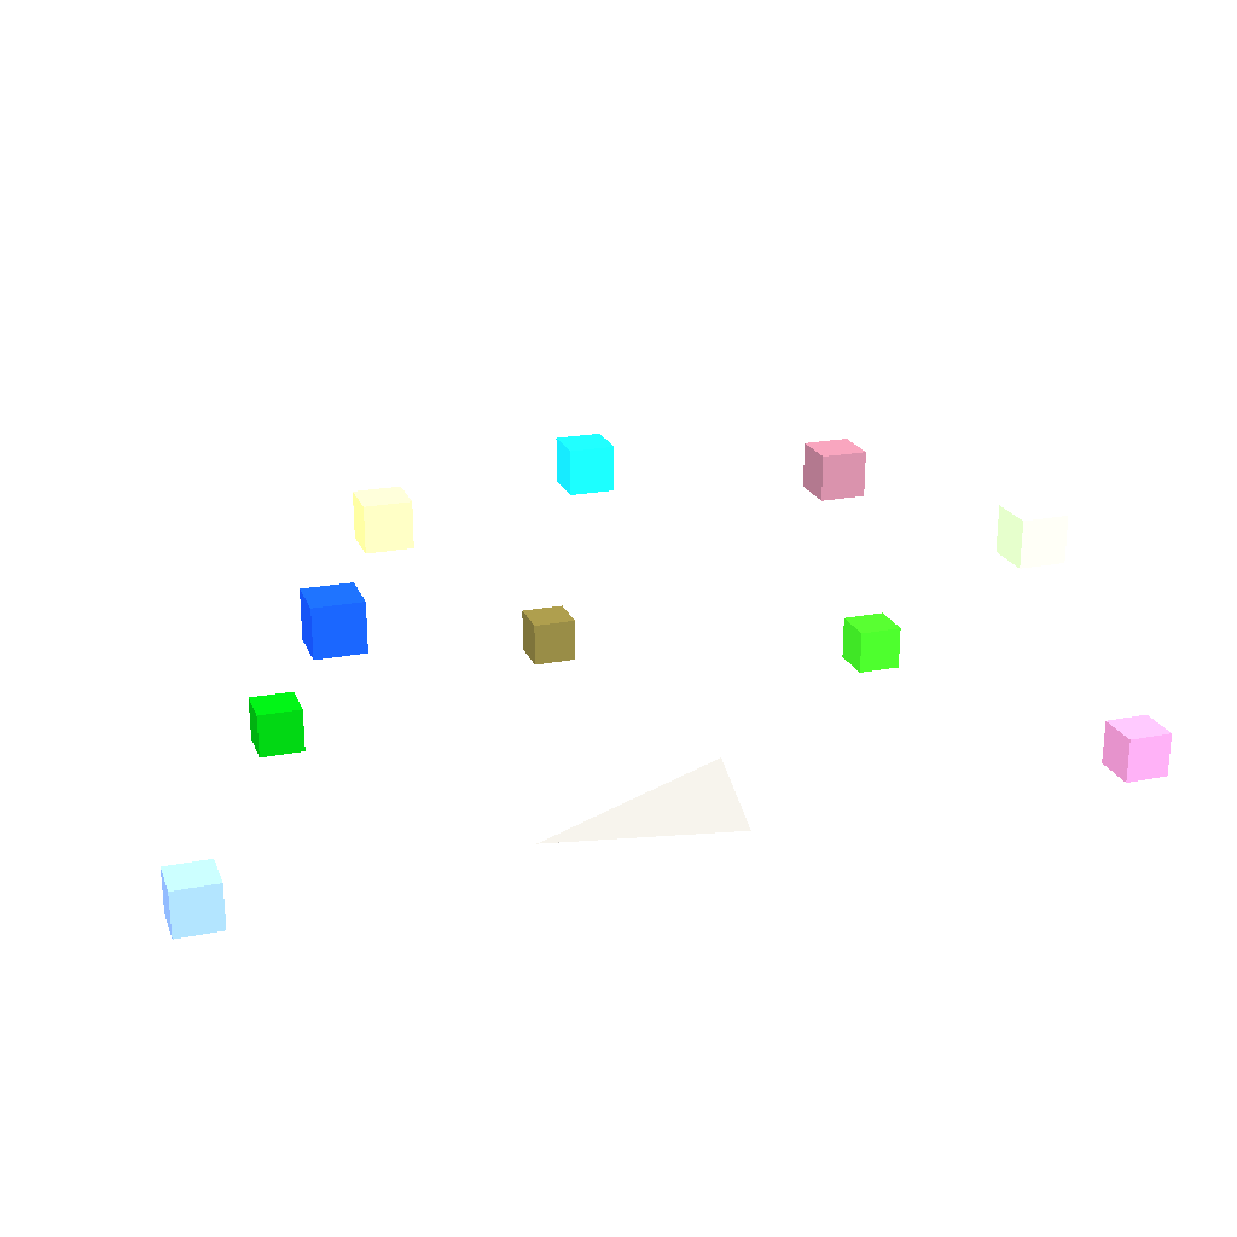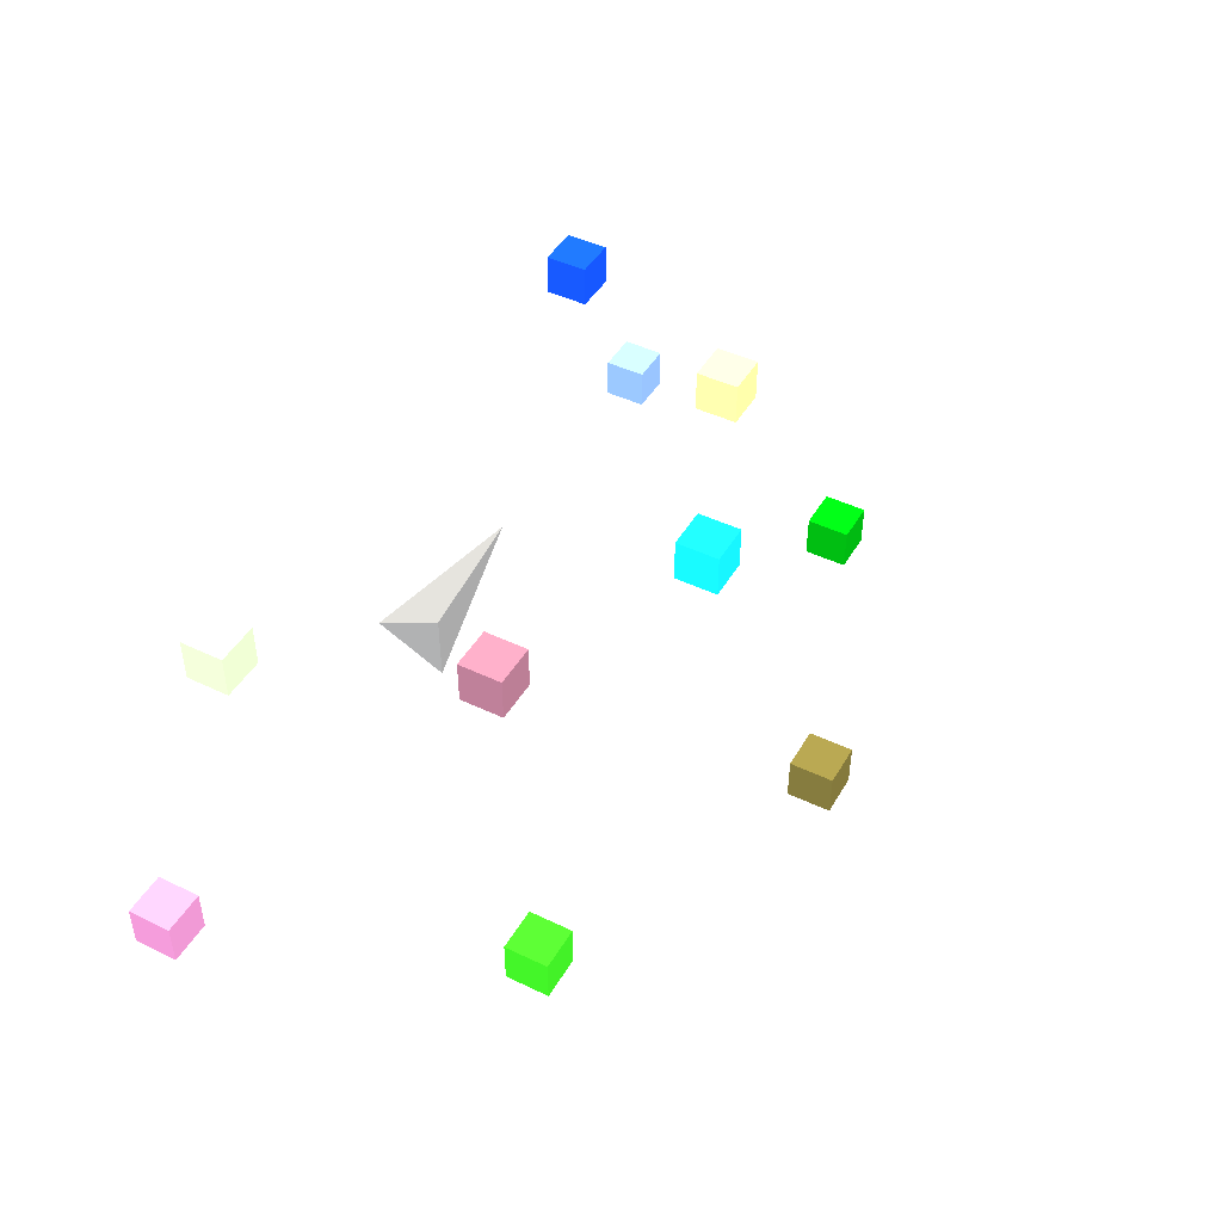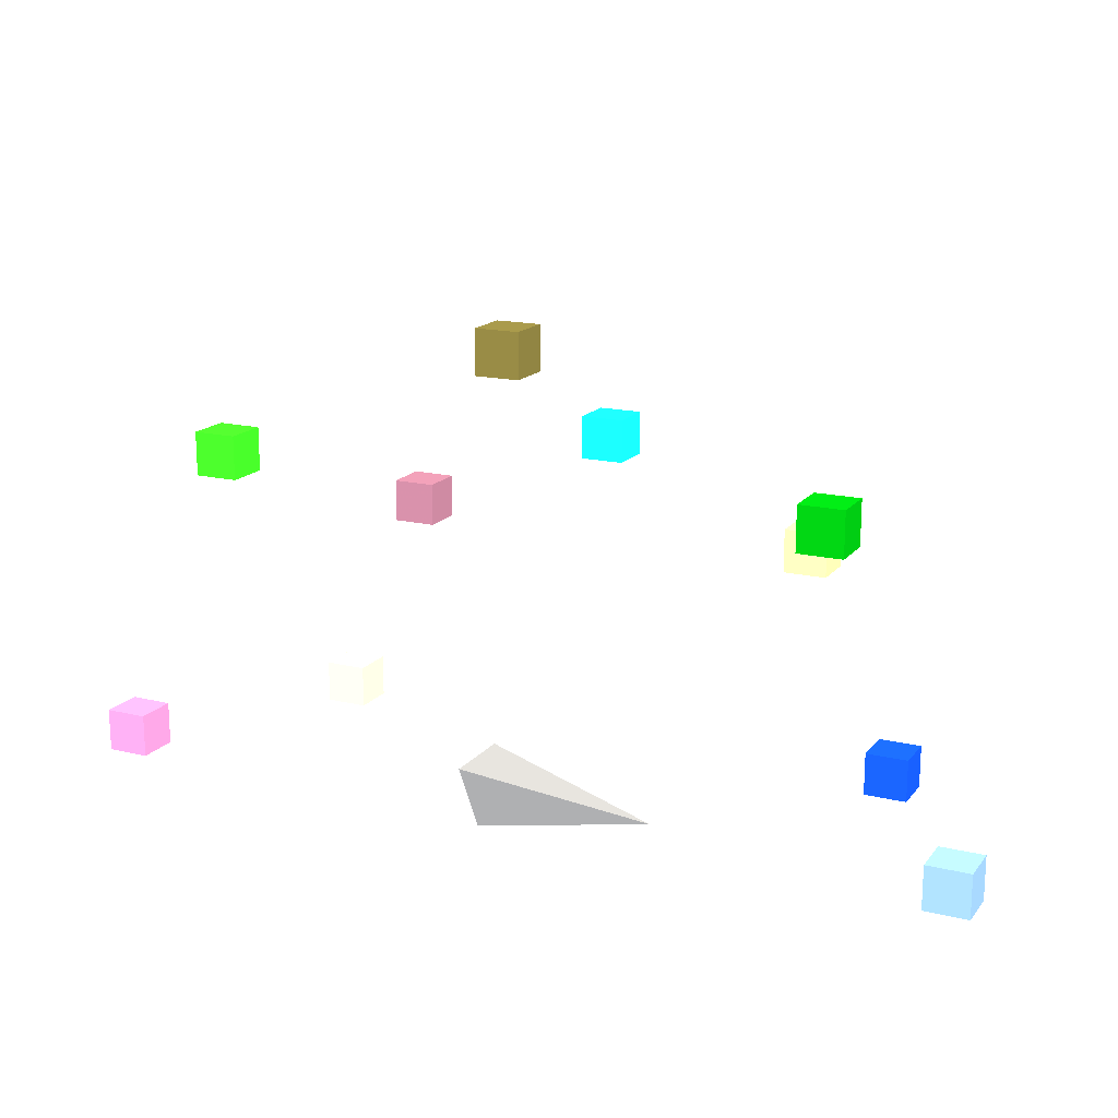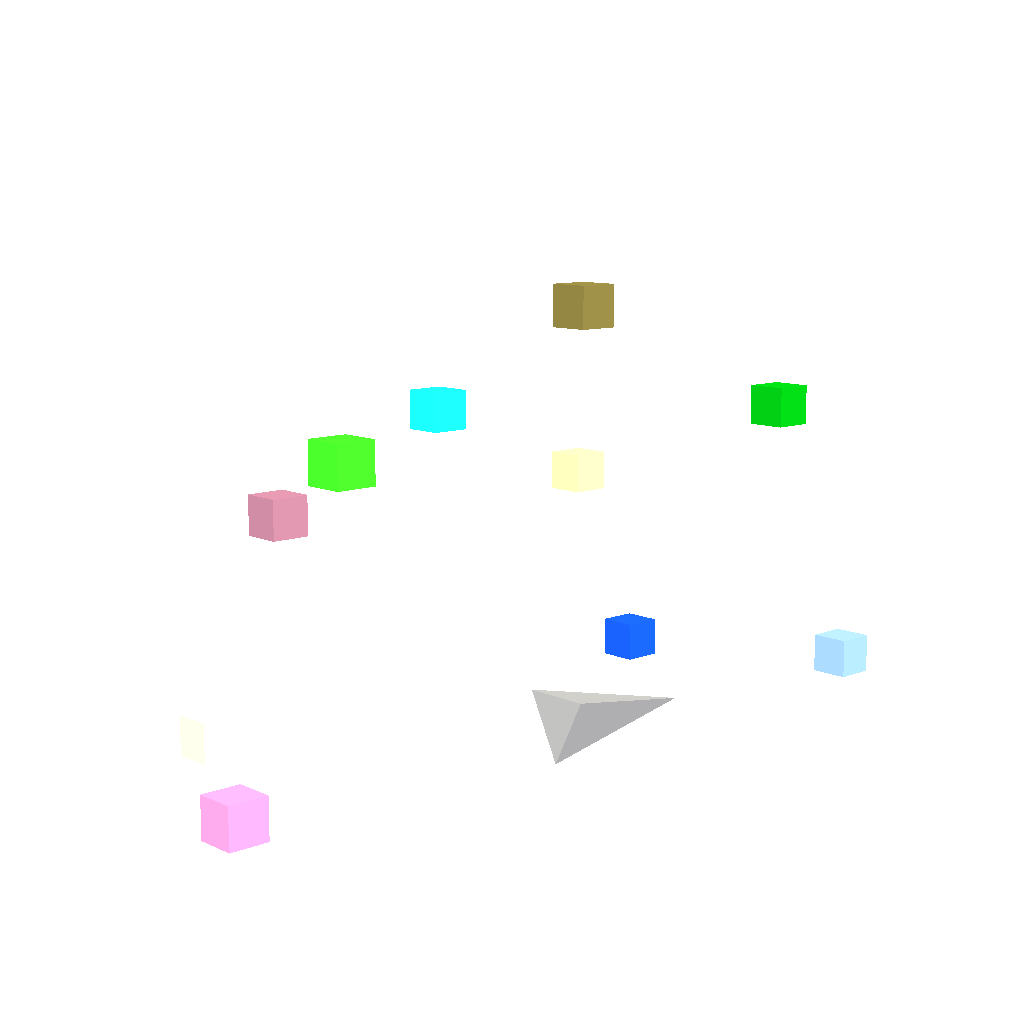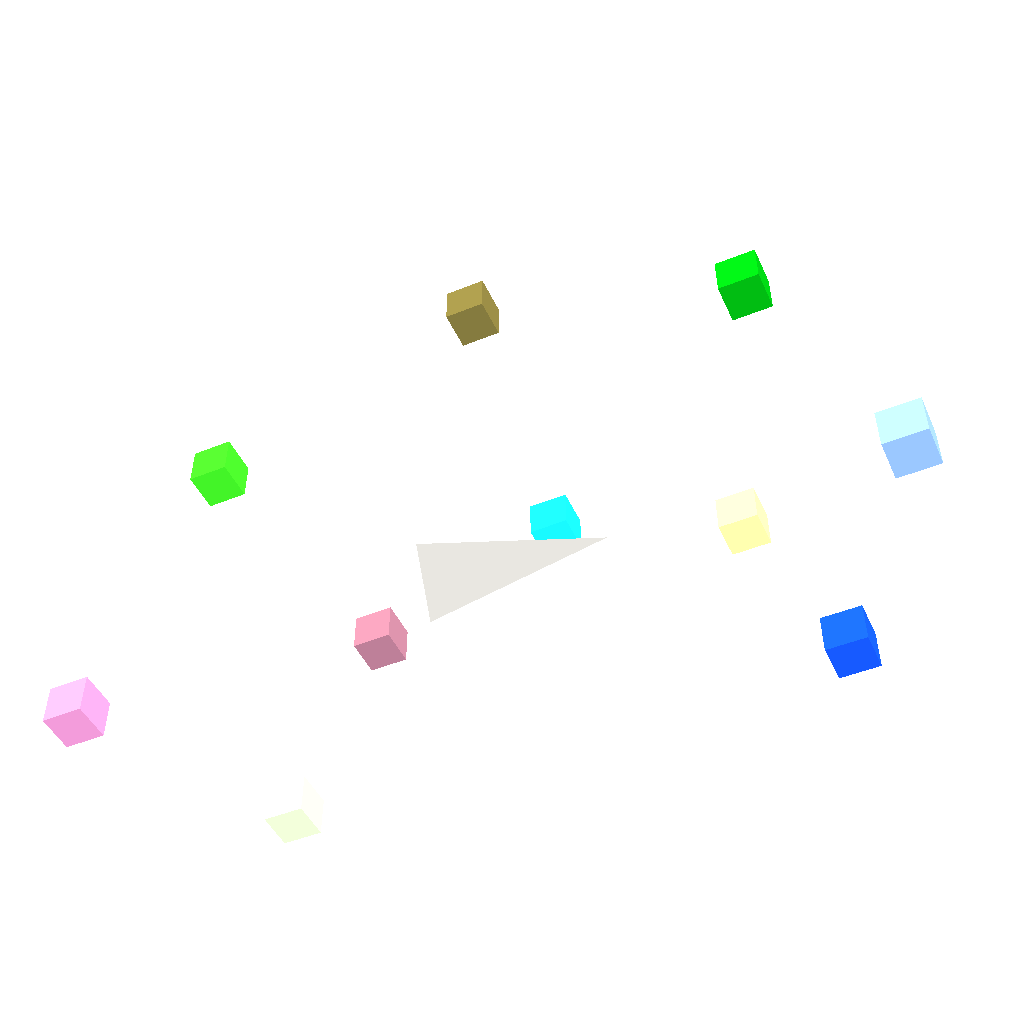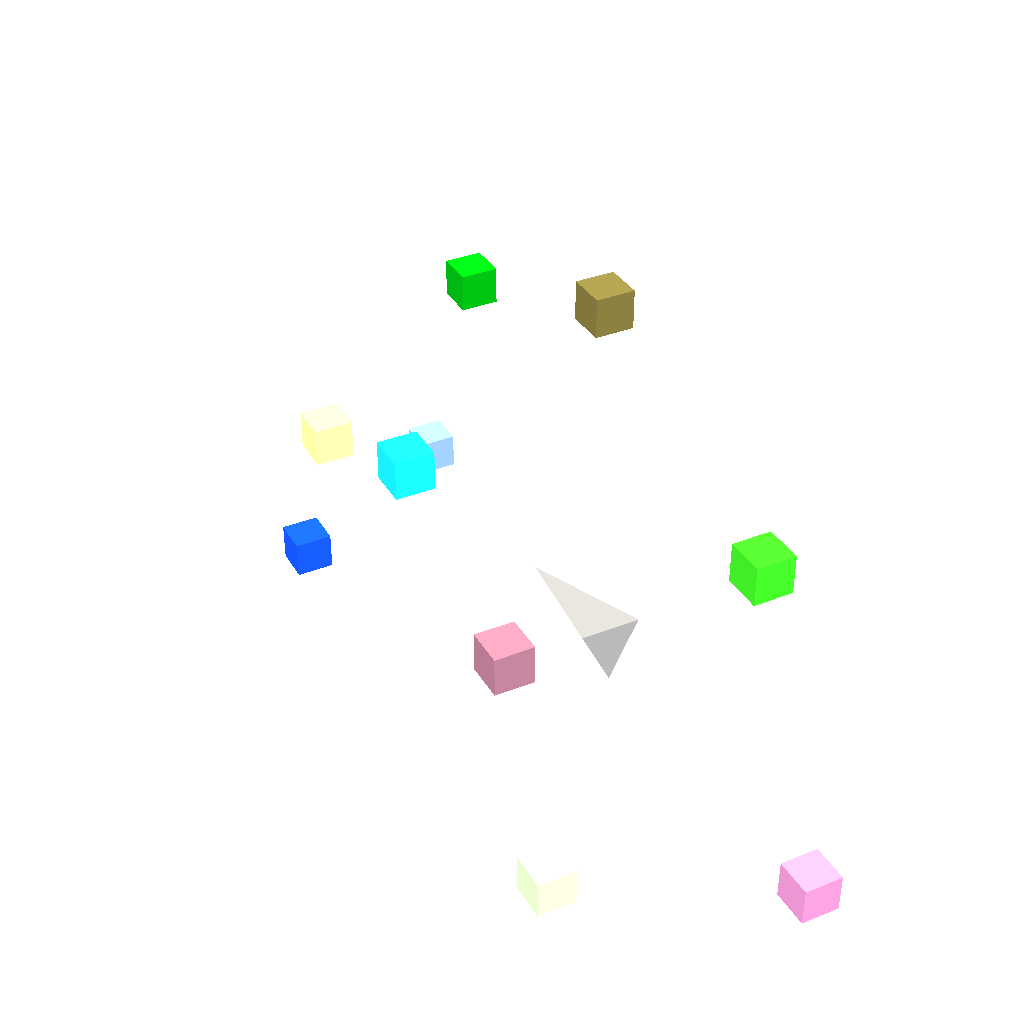
<metadata>
{"format":"obj","ext":"obj","renderer":"f3d","projection":"perspective","resolution":1024,"background":"white","views":[{"elev":22.3,"azim":161.2,"up":"+Y"},{"elev":45.4,"azim":-61.1,"up":"+Y"},{"elev":16.6,"azim":25.9,"up":"+Z"},{"elev":10.4,"azim":-42.7,"up":"+Z"},{"elev":-48.2,"azim":24.4,"up":"+Z"},{"elev":36.0,"azim":-117.3,"up":"+Z"}]}
</metadata>
<code>
v -0.25 0 -0.25 128 128 128
v -0.25 0.25 0.25 128 128 128
v -0.25 -0.25 0.25 128 128 128
v 1 0 0 128 128 128
v 1.977 1.41 -0.15 254.1 236.2 232.6
v 2.277 1.41 -0.15 254.1 236.2 232.6
v 2.277 1.71 -0.15 254.1 236.2 232.6
v 1.977 1.71 -0.15 254.1 236.2 232.6
v 1.977 1.41 0.15 254.1 236.2 232.6
v 2.277 1.41 0.15 254.1 236.2 232.6
v 2.277 1.71 0.15 254.1 236.2 232.6
v 1.977 1.71 0.15 254.1 236.2 232.6
f 5 6 7
f 5 7 8
f 9 10 11
f 9 11 12
f 5 6 10
f 5 10 9
f 7 8 12
f 7 12 11
f 6 7 11
f 6 11 10
f 8 5 9
f 8 9 12
v 1.35 1.41 1.35 252.8 219.7 216.3
v 1.65 1.41 1.35 252.8 219.7 216.3
v 1.65 1.71 1.35 252.8 219.7 216.3
v 1.35 1.71 1.35 252.8 219.7 216.3
v 1.35 1.41 1.65 252.8 219.7 216.3
v 1.65 1.41 1.65 252.8 219.7 216.3
v 1.65 1.71 1.65 252.8 219.7 216.3
v 1.35 1.71 1.65 252.8 219.7 216.3
f 13 14 15
f 13 15 16
f 17 18 19
f 17 19 20
f 13 14 18
f 13 18 17
f 15 16 20
f 15 20 19
f 14 15 19
f 14 19 18
f 16 13 17
f 16 17 20
v -0.15 1.41 1.977 252.1 198.5 193.6
v 0.15 1.41 1.977 252.1 198.5 193.6
v 0.15 1.71 1.977 252.1 198.5 193.6
v -0.15 1.71 1.977 252.1 198.5 193.6
v -0.15 1.41 2.277 252.1 198.5 193.6
v 0.15 1.41 2.277 252.1 198.5 193.6
v 0.15 1.71 2.277 252.1 198.5 193.6
v -0.15 1.71 2.277 252.1 198.5 193.6
f 21 22 23
f 21 23 24
f 25 26 27
f 25 27 28
f 21 22 26
f 21 26 25
f 23 24 28
f 23 28 27
f 22 23 27
f 22 27 26
f 24 21 25
f 24 25 28
v -1.65 1.41 1.35 252.5 211.2 207.2
v -1.35 1.41 1.35 252.5 211.2 207.2
v -1.35 1.71 1.35 252.5 211.2 207.2
v -1.65 1.71 1.35 252.5 211.2 207.2
v -1.65 1.41 1.65 252.5 211.2 207.2
v -1.35 1.41 1.65 252.5 211.2 207.2
v -1.35 1.71 1.65 252.5 211.2 207.2
v -1.65 1.71 1.65 252.5 211.2 207.2
f 29 30 31
f 29 31 32
f 33 34 35
f 33 35 36
f 29 30 34
f 29 34 33
f 31 32 36
f 31 36 35
f 30 31 35
f 30 35 34
f 32 29 33
f 32 33 36
v -2.277 1.41 -0.15 253.7 231.8 228.5
v -1.977 1.41 -0.15 253.7 231.8 228.5
v -1.977 1.71 -0.15 253.7 231.8 228.5
v -2.277 1.71 -0.15 253.7 231.8 228.5
v -2.277 1.41 0.15 253.7 231.8 228.5
v -1.977 1.41 0.15 253.7 231.8 228.5
v -1.977 1.71 0.15 253.7 231.8 228.5
v -2.277 1.71 0.15 253.7 231.8 228.5
f 37 38 39
f 37 39 40
f 41 42 43
f 41 43 44
f 37 38 42
f 37 42 41
f 39 40 44
f 39 44 43
f 38 39 43
f 38 43 42
f 40 37 41
f 40 41 44
v 2.85 -0.15 -0.15 254.4 240.5 236.8
v 3.15 -0.15 -0.15 254.4 240.5 236.8
v 3.15 0.15 -0.15 254.4 240.5 236.8
v 2.85 0.15 -0.15 254.4 240.5 236.8
v 2.85 -0.15 0.15 254.4 240.5 236.8
v 3.15 -0.15 0.15 254.4 240.5 236.8
v 3.15 0.15 0.15 254.4 240.5 236.8
v 2.85 0.15 0.15 254.4 240.5 236.8
f 45 46 47
f 45 47 48
f 49 50 51
f 49 51 52
f 45 46 50
f 45 50 49
f 47 48 52
f 47 52 51
f 46 47 51
f 46 51 50
f 48 45 49
f 48 49 52
v 1.977 -0.15 1.977 254 235.5 232
v 2.277 -0.15 1.977 254 235.5 232
v 2.277 0.15 1.977 254 235.5 232
v 1.977 0.15 1.977 254 235.5 232
v 1.977 -0.15 2.277 254 235.5 232
v 2.277 -0.15 2.277 254 235.5 232
v 2.277 0.15 2.277 254 235.5 232
v 1.977 0.15 2.277 254 235.5 232
f 53 54 55
f 53 55 56
f 57 58 59
f 57 59 60
f 53 54 58
f 53 58 57
f 55 56 60
f 55 60 59
f 54 55 59
f 54 59 58
f 56 53 57
f 56 57 60
v -0.15 -0.15 2.85 253.4 228.2 225.1
v 0.15 -0.15 2.85 253.4 228.2 225.1
v 0.15 0.15 2.85 253.4 228.2 225.1
v -0.15 0.15 2.85 253.4 228.2 225.1
v -0.15 -0.15 3.15 253.4 228.2 225.1
v 0.15 -0.15 3.15 253.4 228.2 225.1
v 0.15 0.15 3.15 253.4 228.2 225.1
v -0.15 0.15 3.15 253.4 228.2 225.1
f 61 62 63
f 61 63 64
f 65 66 67
f 65 67 68
f 61 62 66
f 61 66 65
f 63 64 68
f 63 68 67
f 62 63 67
f 62 67 66
f 64 61 65
f 64 65 68
v -2.277 -0.15 1.977 254.2 237.6 234
v -1.977 -0.15 1.977 254.2 237.6 234
v -1.977 0.15 1.977 254.2 237.6 234
v -2.277 0.15 1.977 254.2 237.6 234
v -2.277 -0.15 2.277 254.2 237.6 234
v -1.977 -0.15 2.277 254.2 237.6 234
v -1.977 0.15 2.277 254.2 237.6 234
v -2.277 0.15 2.277 254.2 237.6 234
f 69 70 71
f 69 71 72
f 73 74 75
f 73 75 76
f 69 70 74
f 69 74 73
f 71 72 76
f 71 76 75
f 70 71 75
f 70 75 74
f 72 69 73
f 72 73 76
v -3.15 -0.15 -0.15 254.7 243.4 239.5
v -2.85 -0.15 -0.15 254.7 243.4 239.5
v -2.85 0.15 -0.15 254.7 243.4 239.5
v -3.15 0.15 -0.15 254.7 243.4 239.5
v -3.15 -0.15 0.15 254.7 243.4 239.5
v -2.85 -0.15 0.15 254.7 243.4 239.5
v -2.85 0.15 0.15 254.7 243.4 239.5
v -3.15 0.15 0.15 254.7 243.4 239.5
f 77 78 79
f 77 79 80
f 81 82 83
f 81 83 84
f 77 78 82
f 77 82 81
f 79 80 84
f 79 84 83
f 78 79 83
f 78 83 82
f 80 77 81
f 80 81 84
f 1 2 4
f 2 3 4
f 3 1 4
f 1 2 3

</code>
